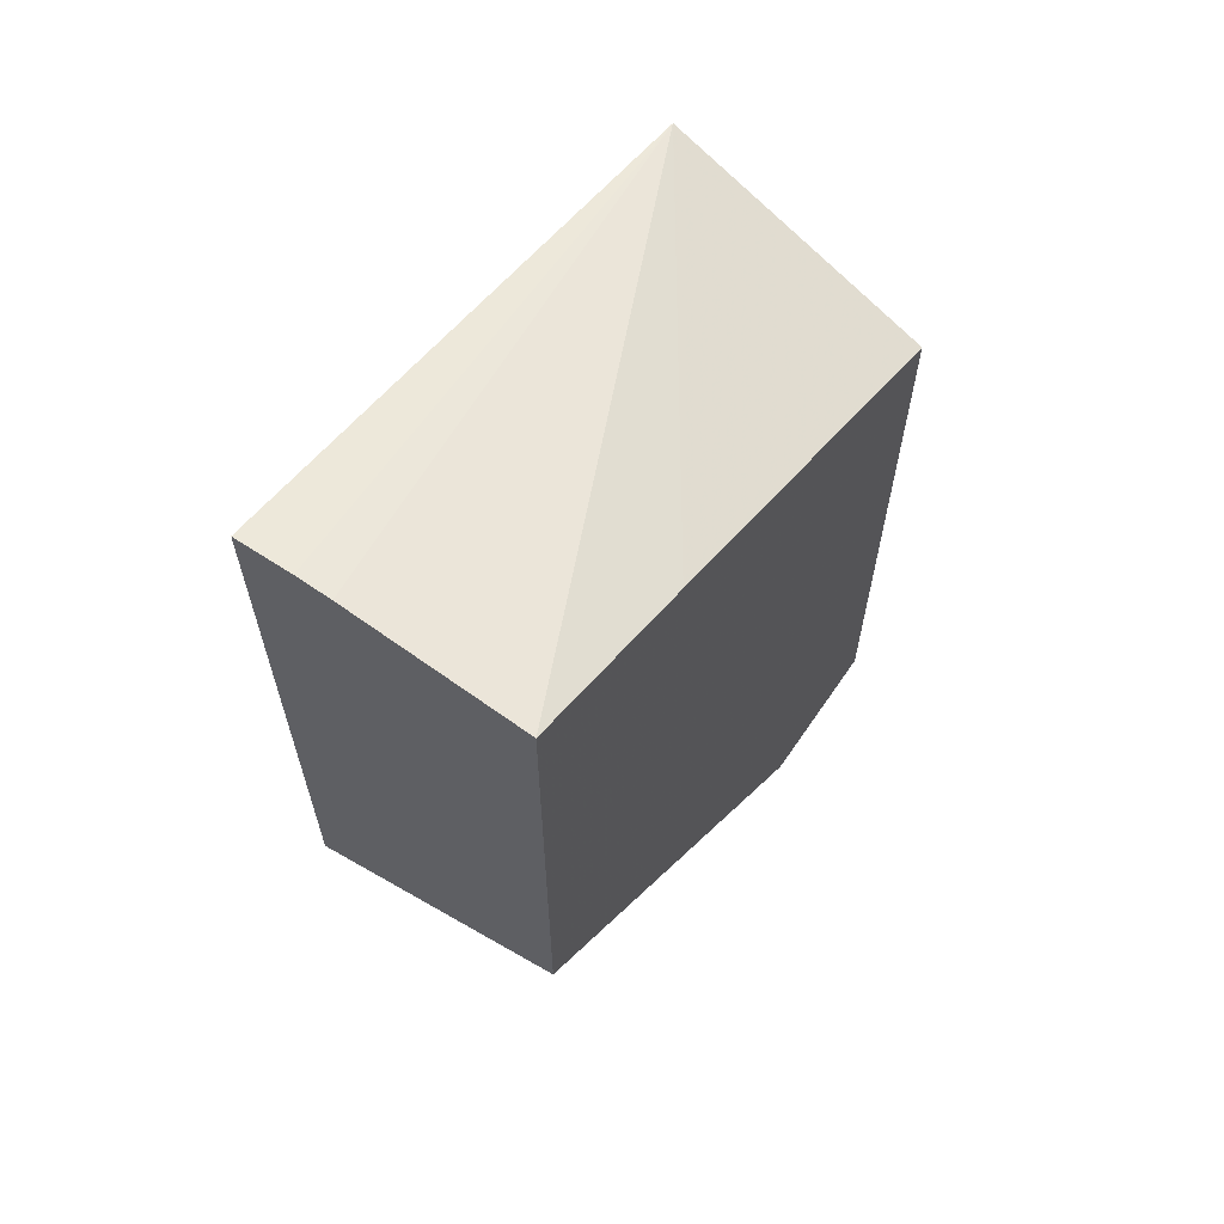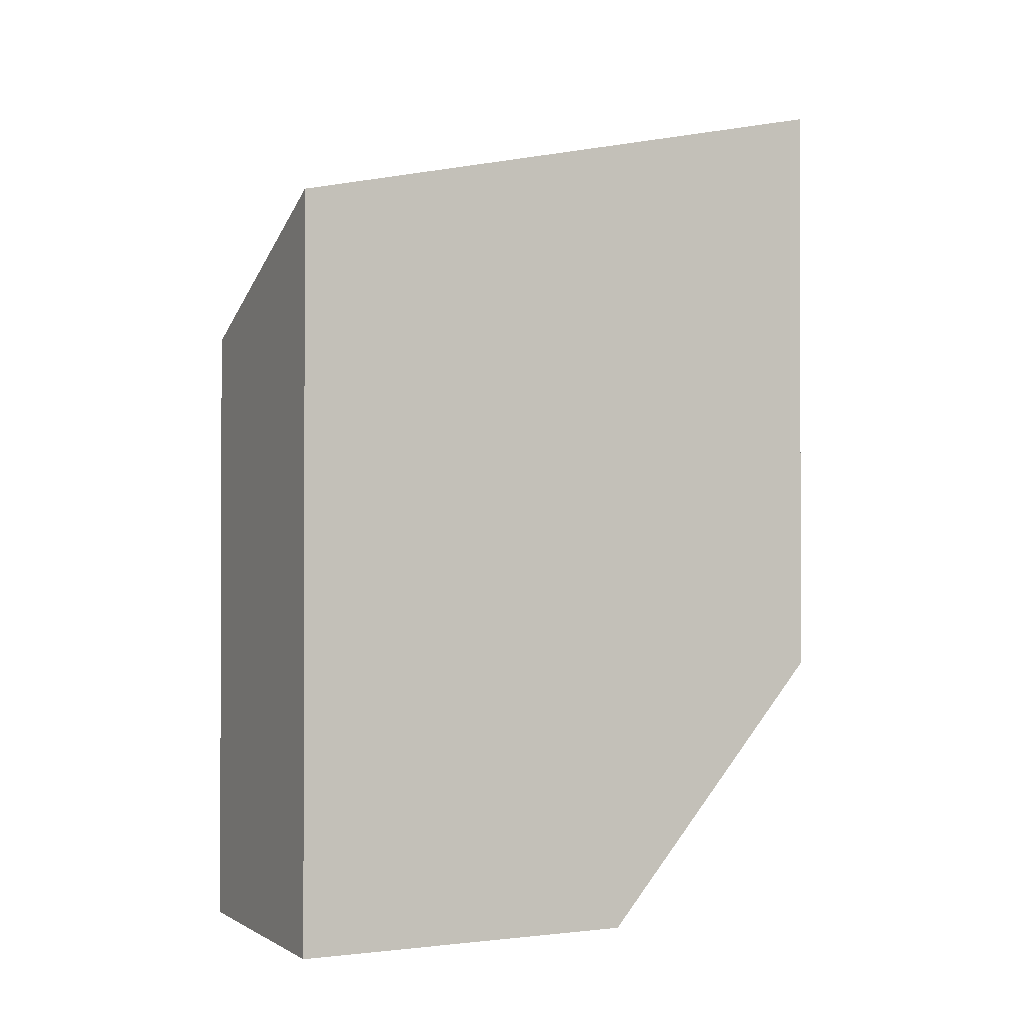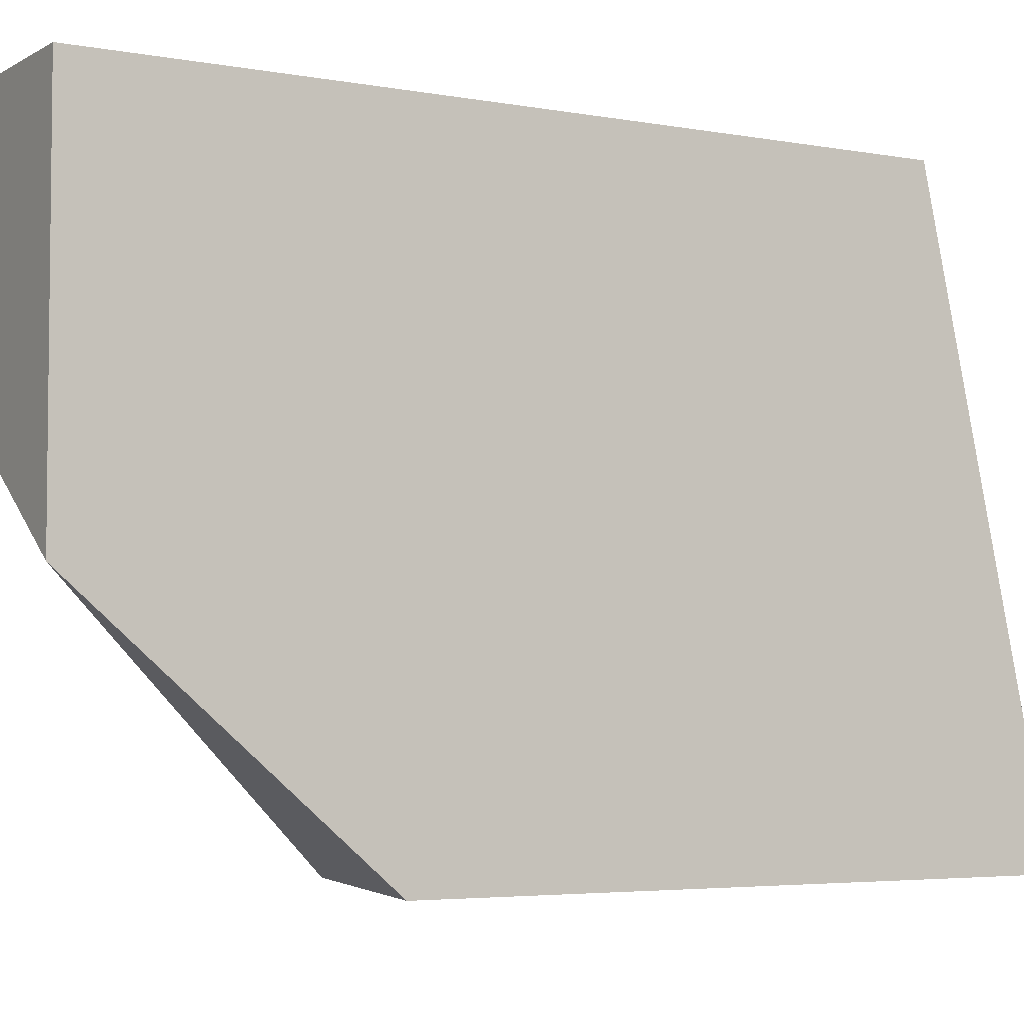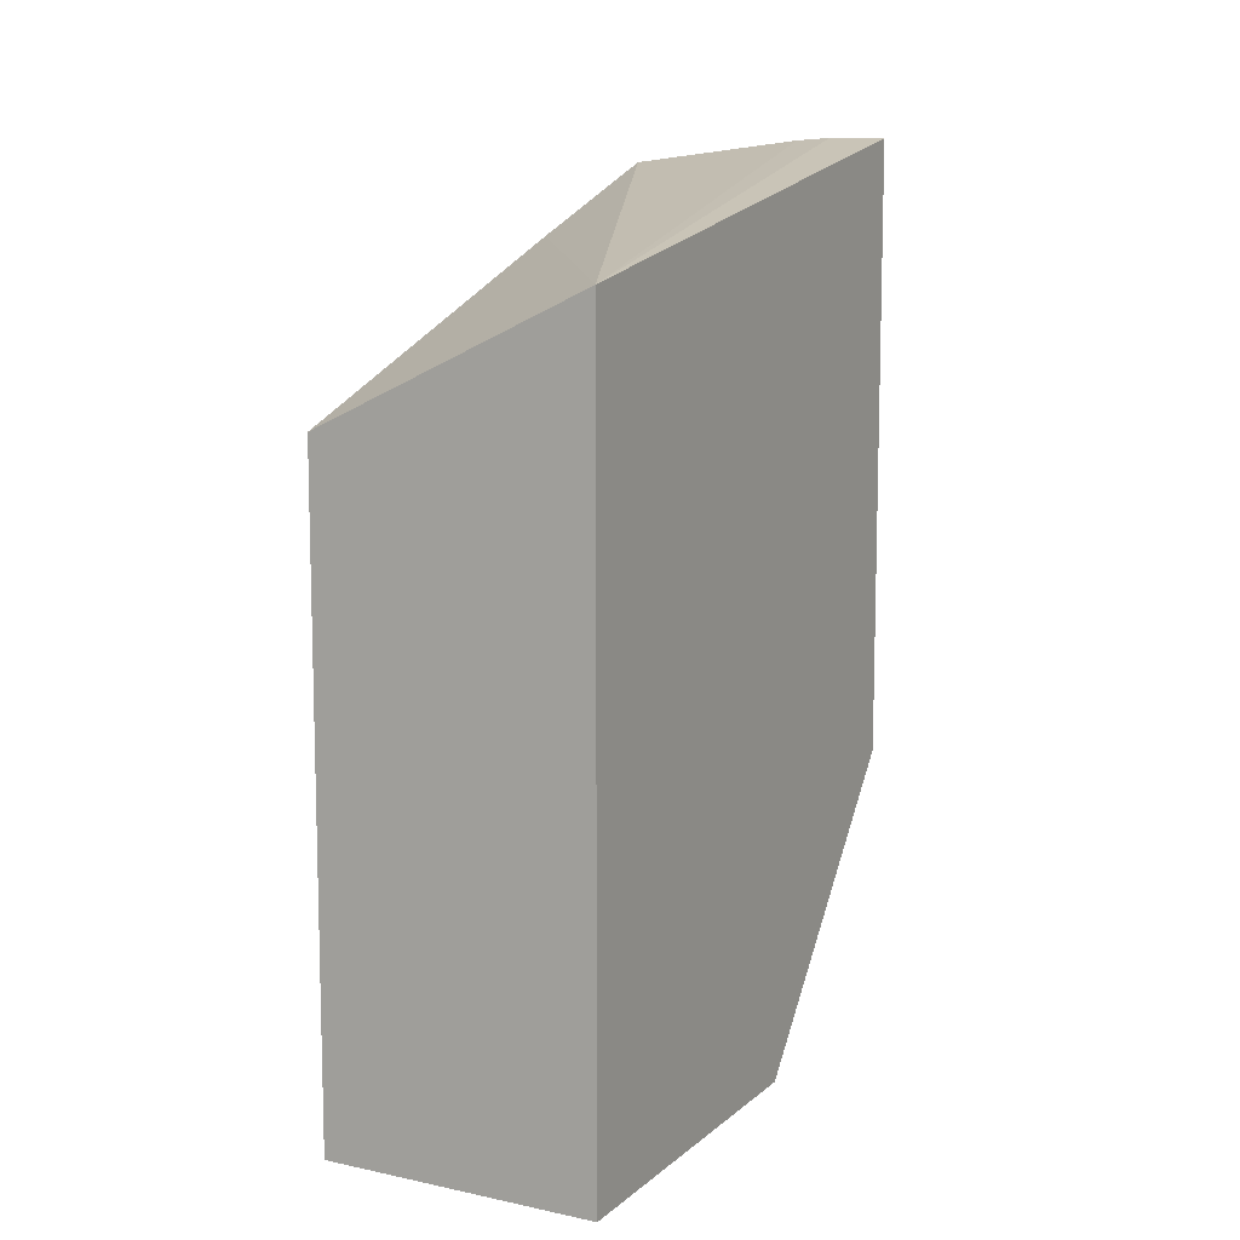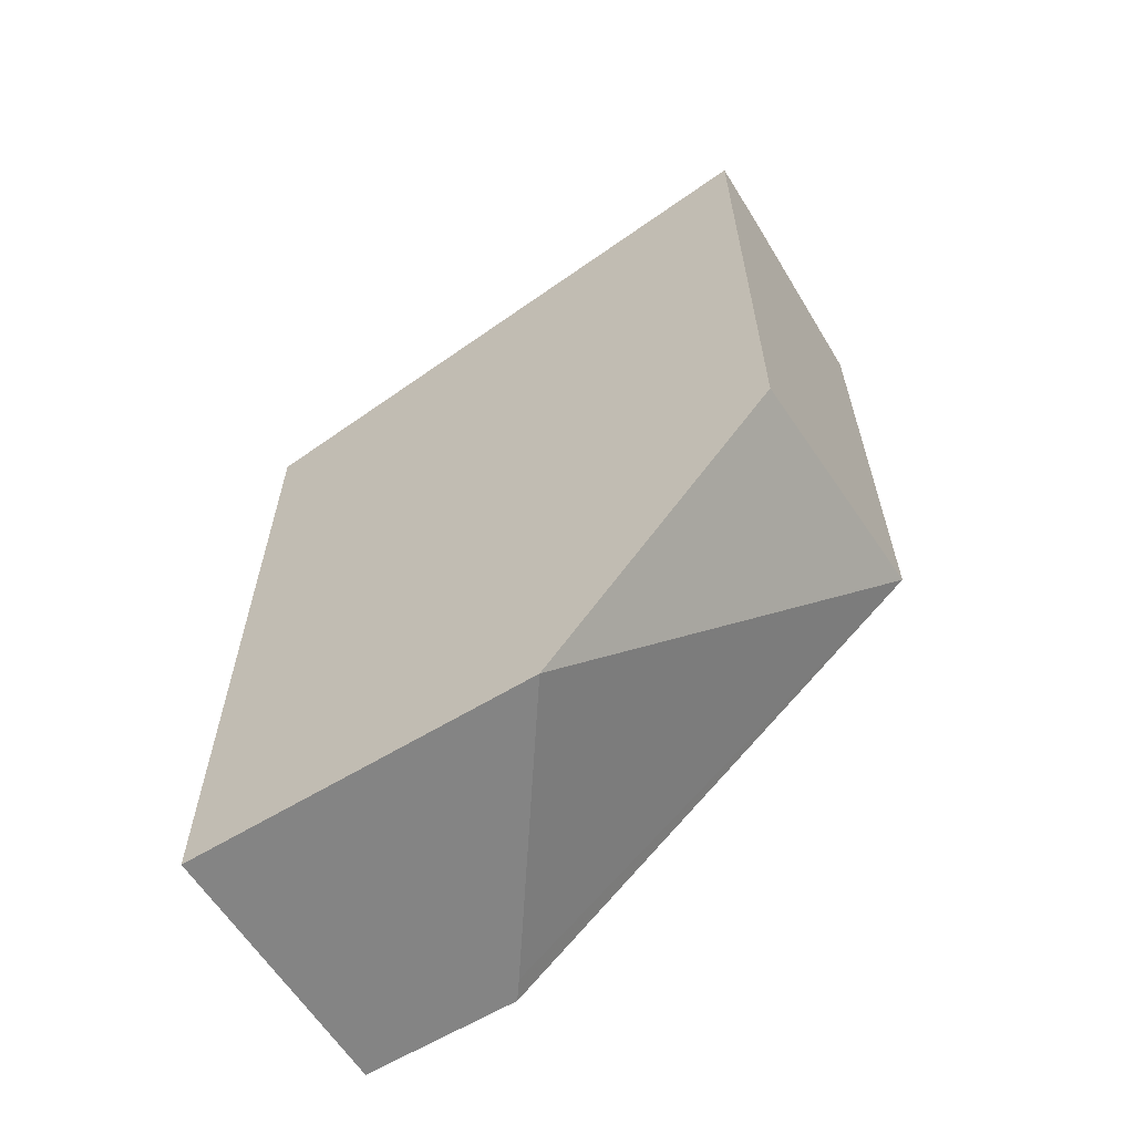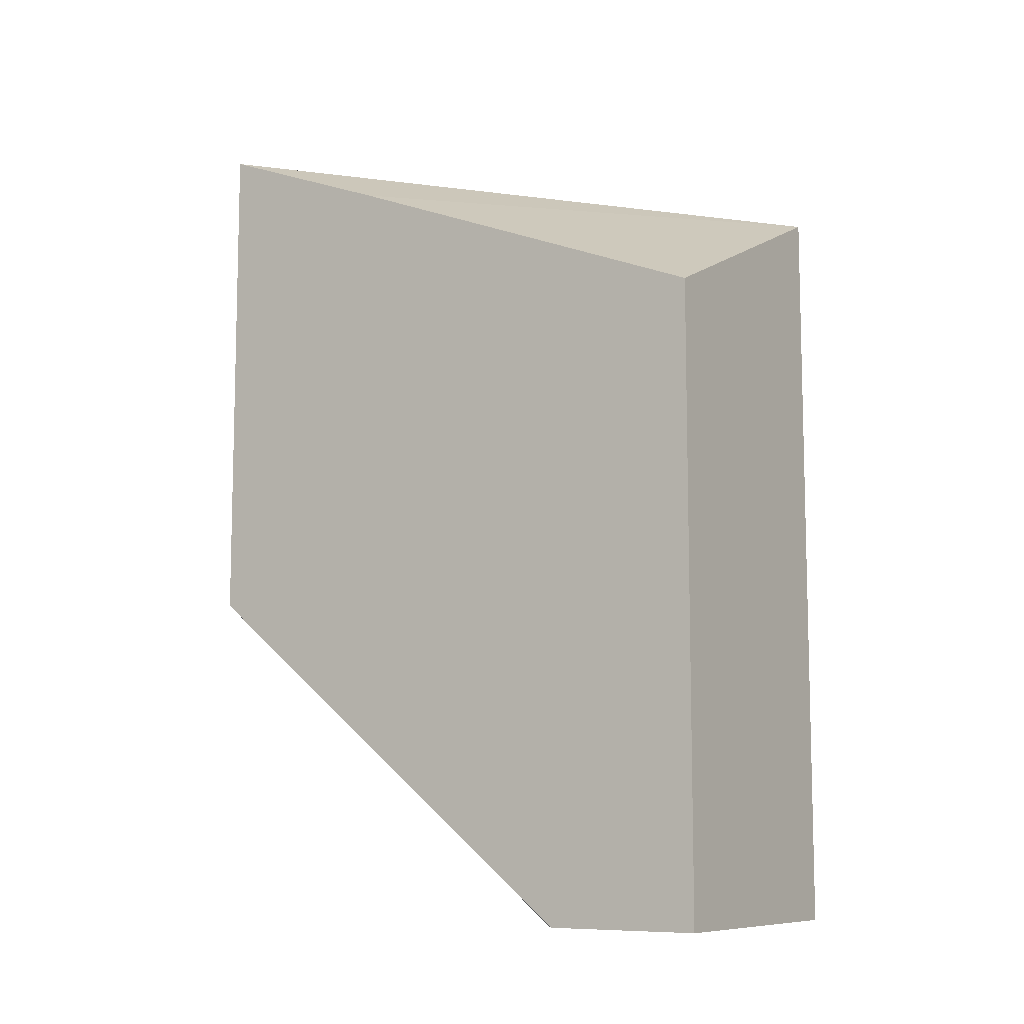
<metadata>
{"format":"obj","ext":"obj","renderer":"f3d","projection":"perspective","resolution":1024,"background":"white","views":[{"elev":62.6,"azim":-145.8,"up":"+Y"},{"elev":-1.1,"azim":63.9,"up":"+Y"},{"elev":-4.3,"azim":59.2,"up":"+Z"},{"elev":9.8,"azim":28.0,"up":"+Y"},{"elev":-61.4,"azim":121.9,"up":"+Y"},{"elev":-9.0,"azim":-56.6,"up":"+Y"}]}
</metadata>
<code>
v -0.01057 -0.003025 0.0219
v -0.01057 -0.0007459 0.0114
v -0.0116 -0.0007257 0.0114
v -0.01223 -0.0007583 0.0114
v -0.0154 -0.001099 0.0114
v -0.0154 -0.00242 0.01483
v -0.0154 -0.005232 0.0219
v -0.01057 -0.01656 0.0219
v -0.01057 -0.01165 0.0114
v -0.0154 -0.01043 0.0114
v -0.0154 -0.01656 0.0219
v -0.01057 -0.01656 0.0156
v -0.01506 -0.01656 0.01881
v -0.0154 -0.01656 0.01906
f 10 13 14
f 2 4 3
f 9 12 10
f 8 13 12
f 8 14 13
f 8 11 14
f 5 7 6
f 5 11 7
f 5 14 11
f 5 10 14
f 2 5 4
f 10 12 13
f 2 9 10
f 1 2 3
f 1 3 4
f 1 4 5
f 1 5 6
f 1 6 7
f 2 10 5
f 1 11 8
f 1 8 12
f 1 12 9
f 1 9 2
f 1 7 11

</code>
